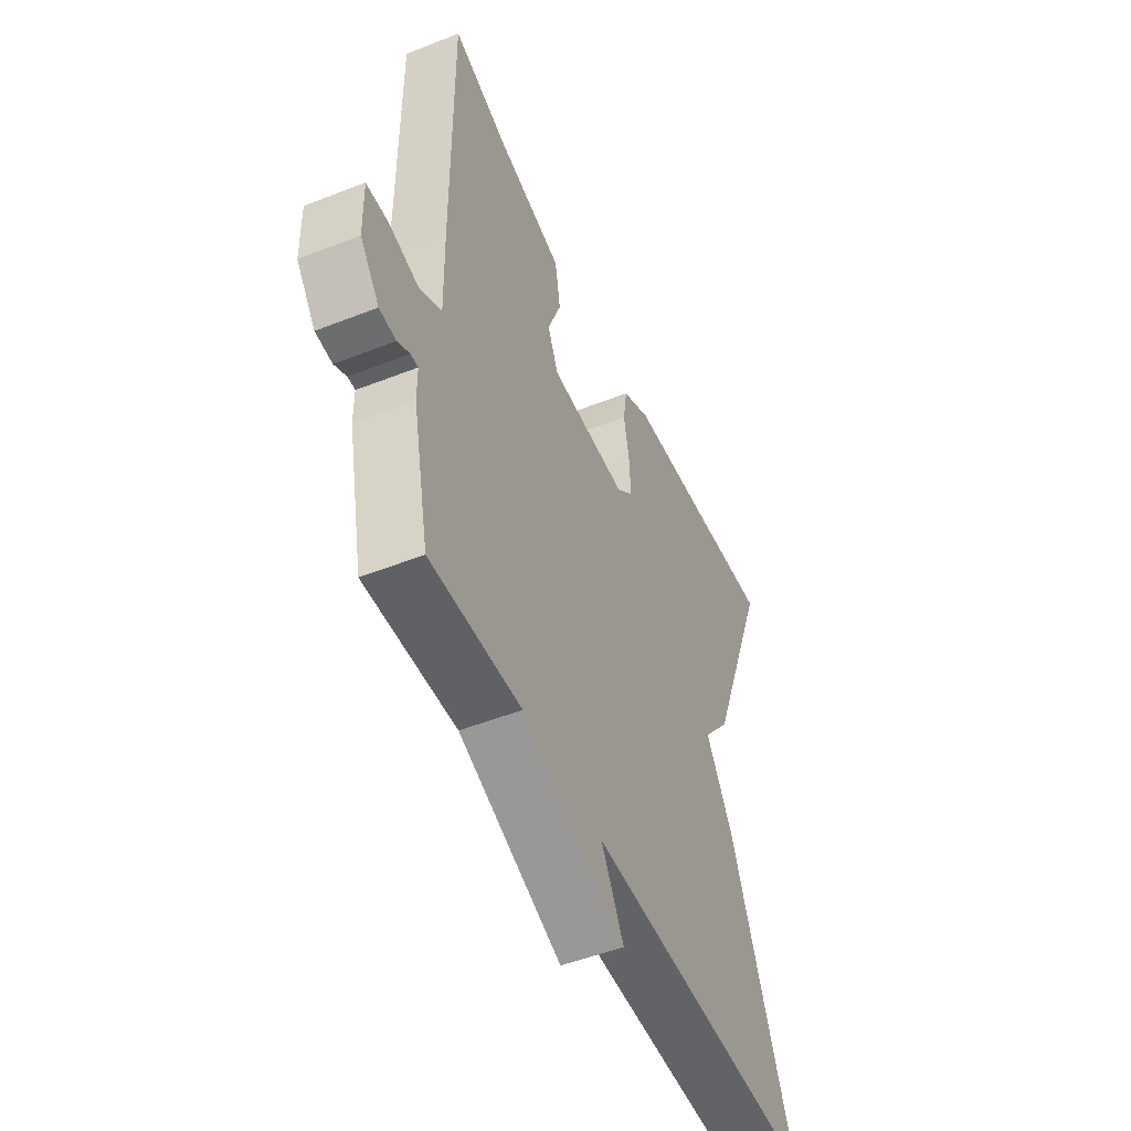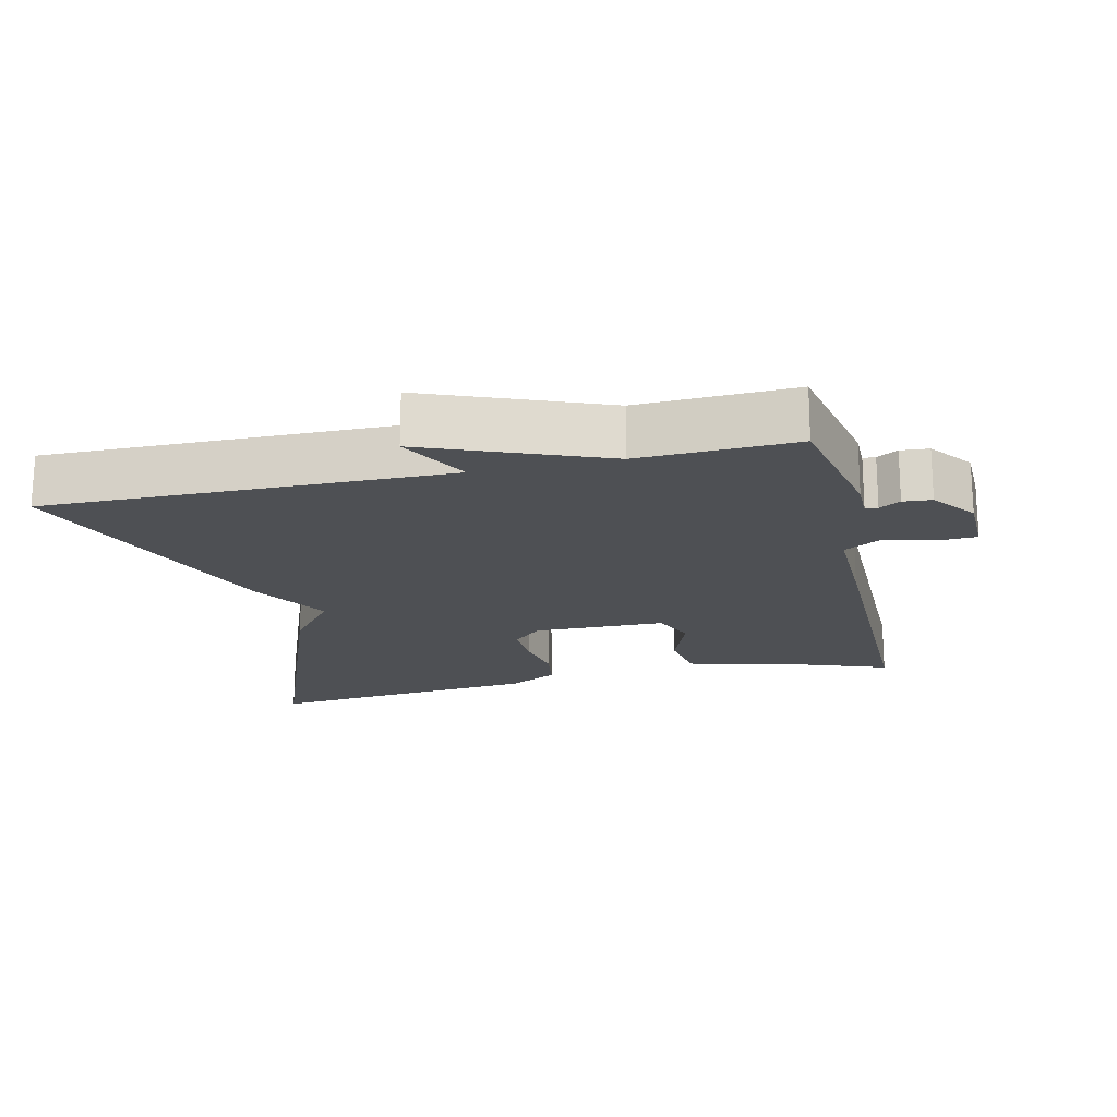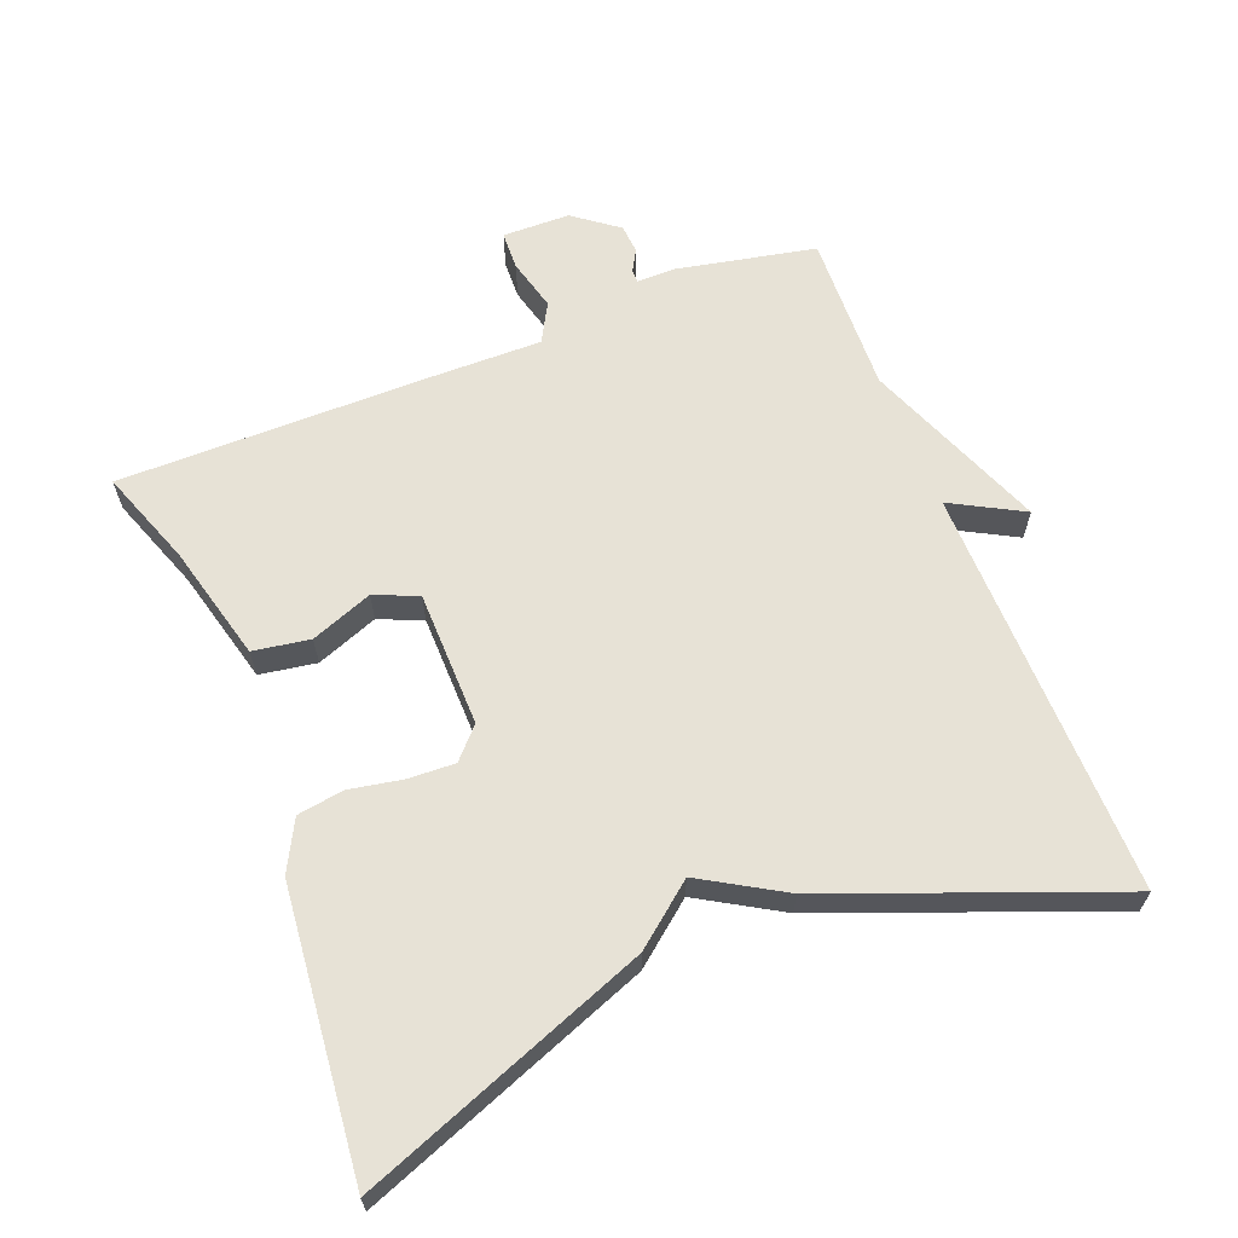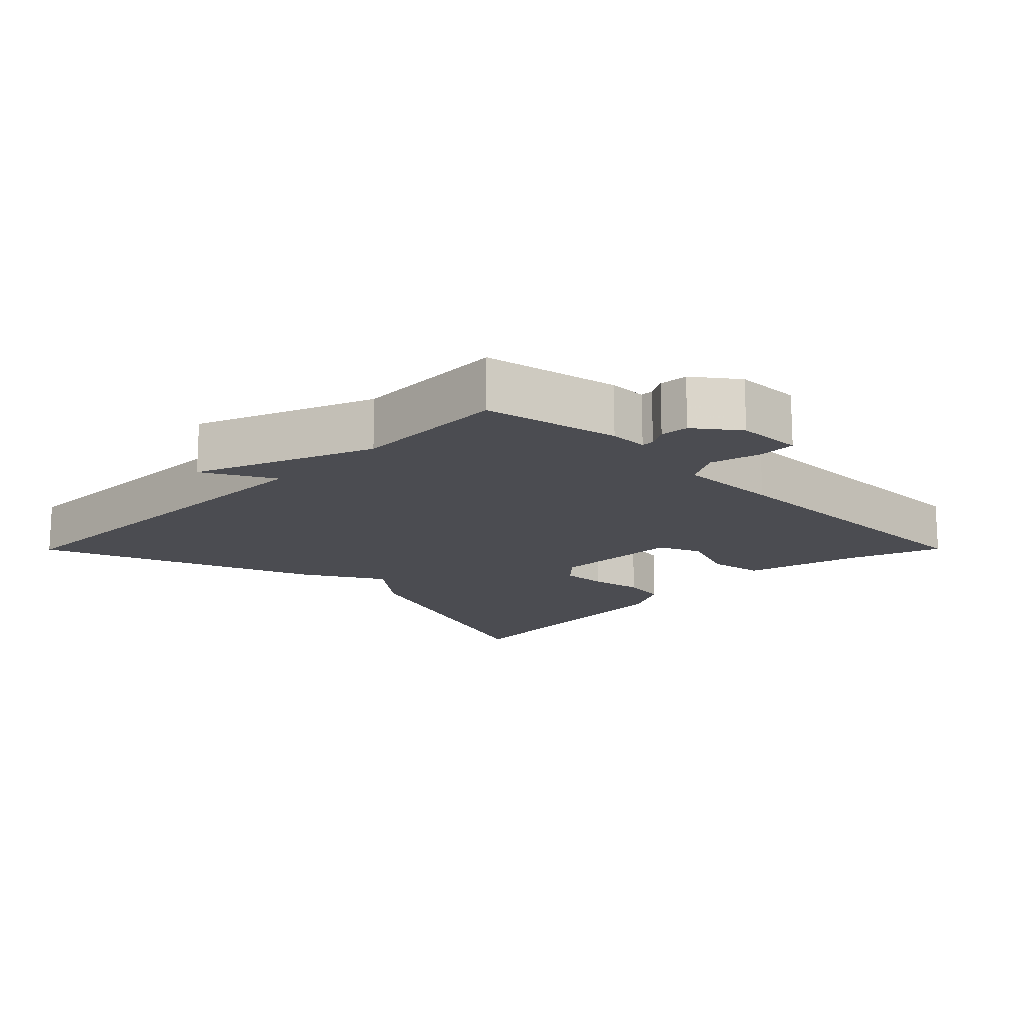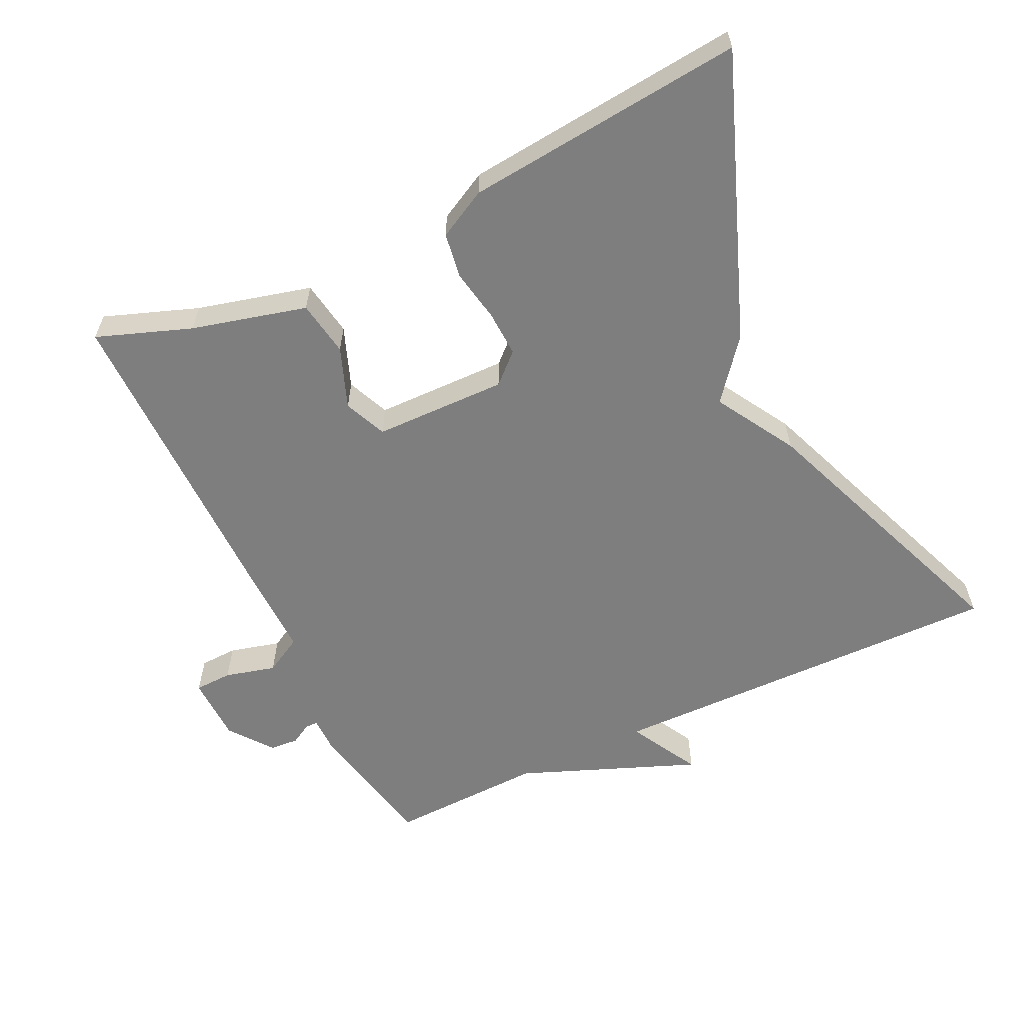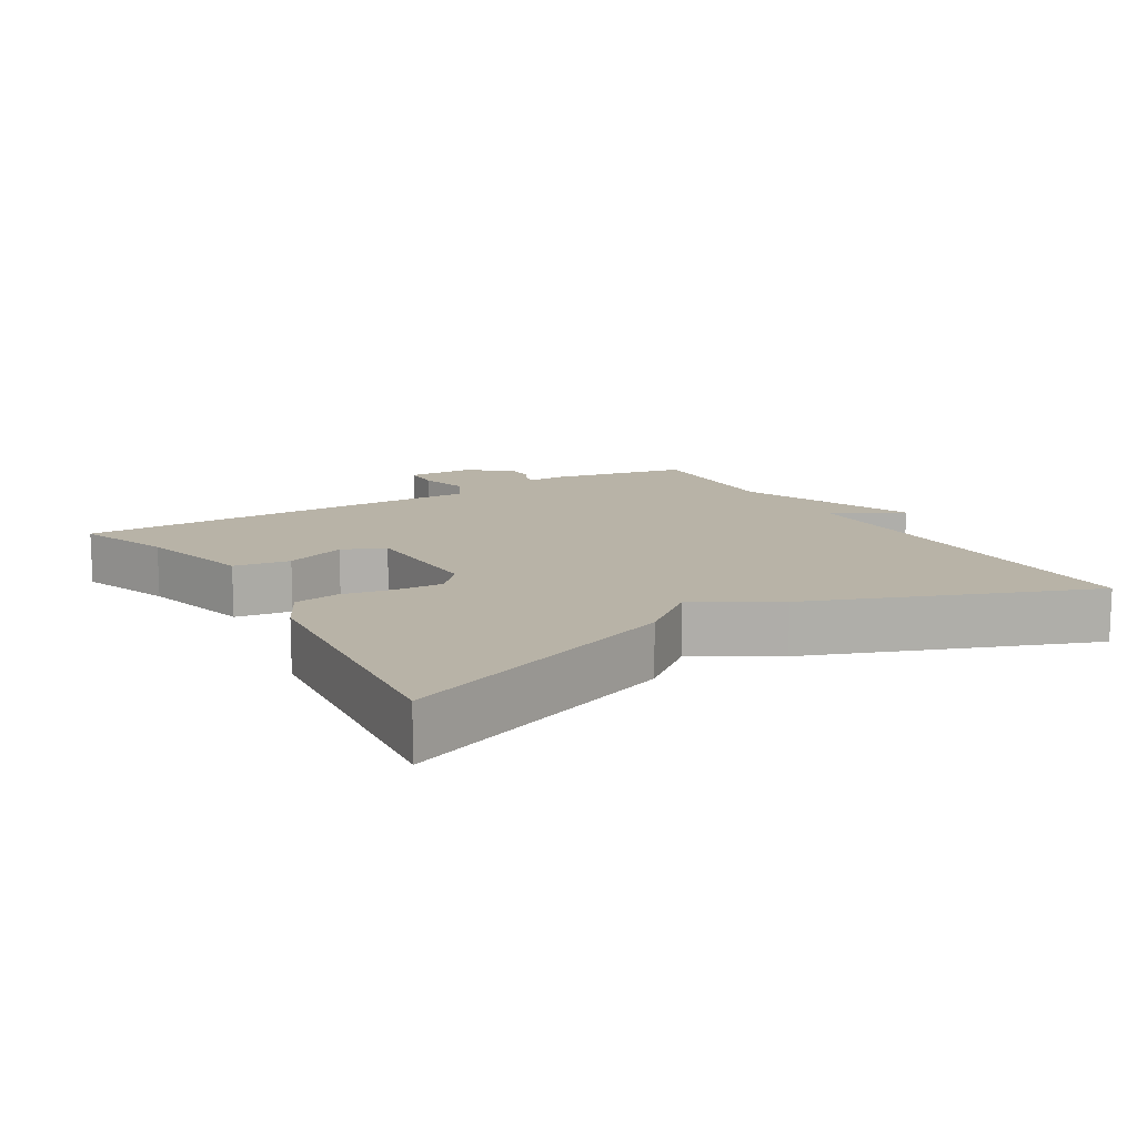
<metadata>
{"format":"obj","ext":"obj","renderer":"f3d","projection":"perspective","resolution":1024,"background":"white","views":[{"elev":-50.2,"azim":-66.6,"up":"+Z"},{"elev":-18.8,"azim":-167.0,"up":"+Y"},{"elev":63.7,"azim":68.5,"up":"+Y"},{"elev":-15.3,"azim":-134.8,"up":"+Y"},{"elev":-59.4,"azim":25.5,"up":"+Y"},{"elev":12.7,"azim":58.9,"up":"+Y"}]}
</metadata>
<code>
v 0.5 0.07 -0.5
v -0.076 0.07 -0.492
v -0.021 0.07 -0.593
v -0.276 0.07 -0.492
v -0.5 0.07 -0.5
v -0.54 0.07 -0.306
v -0.54 0.07 -0.251
v -0.558 0.07 -0.251
v -0.588 0.07 -0.268
v -0.629 0.07 -0.265
v -0.676 0.07 -0.203
v -0.678 0.07 -0.108
v -0.624 0.07 -0.106
v -0.551 0.07 -0.125
v -0.497 0.07 -0.095
v -0.499 0.07 0.054
v -0.5 0.07 0.5
v -0.365 0.07 0.451
v -0.201 0.07 0.409
v -0.188 0.07 0.329
v -0.221 0.07 0.242
v -0.195 0.07 0.181
v -0.004 0.07 0.178
v 0.038 0.07 0.217
v 0.035 0.07 0.283
v 0.021 0.07 0.358
v 0.031 0.07 0.423
v 0.101 0.07 0.46
v 0.5 0.07 0.5
v 0.347 0.07 0.096
v 0.279 0.07 0.011
v 0.347 0.07 -0.104
v 0.5 0 -0.5
v -0.076 0 -0.492
v -0.021 0 -0.593
v -0.276 0 -0.492
v -0.5 0 -0.5
v -0.54 0 -0.306
v -0.54 0 -0.251
v -0.558 0 -0.251
v -0.588 0 -0.268
v -0.629 0 -0.265
v -0.676 0 -0.203
v -0.678 0 -0.108
v -0.624 0 -0.106
v -0.551 0 -0.125
v -0.497 0 -0.095
v -0.499 0 0.054
v -0.5 0 0.5
v -0.365 0 0.451
v -0.201 0 0.409
v -0.188 0 0.329
v -0.221 0 0.242
v -0.195 0 0.181
v -0.004 0 0.178
v 0.038 0 0.217
v 0.035 0 0.283
v 0.021 0 0.358
v 0.031 0 0.423
v 0.101 0 0.46
v 0.5 0 0.5
v 0.347 0 0.096
v 0.279 0 0.011
v 0.347 0 -0.104
f 31 32 1 2
f 29 30 31
f 28 29 31
f 27 28 31
f 26 27 31
f 25 26 31
f 24 25 31
f 23 24 31 2
f 22 23 2
f 21 22 2
f 18 19 20 21
f 18 21 2
f 17 18 2
f 16 17 2
f 15 16 2
f 2 3 4
f 15 2 4
f 14 15 4
f 12 13 14
f 11 12 14
f 10 11 14
f 9 10 14
f 8 9 14
f 7 8 14
f 7 14 4 5
f 5 6 7
f 34 33 64 63
f 63 62 61
f 63 61 60
f 63 60 59
f 63 59 58
f 63 58 57
f 63 57 56
f 34 63 56 55
f 34 55 54
f 34 54 53
f 53 52 51 50
f 34 53 50
f 34 50 49
f 34 49 48
f 34 48 47
f 36 35 34
f 36 34 47
f 36 47 46
f 46 45 44
f 46 44 43
f 46 43 42
f 46 42 41
f 46 41 40
f 46 40 39
f 37 36 46 39
f 39 38 37
f 1 33 34 2
f 2 34 35 3
f 3 35 36 4
f 4 36 37 5
f 5 37 38 6
f 6 38 39 7
f 7 39 40 8
f 8 40 41 9
f 9 41 42 10
f 10 42 43 11
f 11 43 44 12
f 12 44 45 13
f 13 45 46 14
f 14 46 47 15
f 15 47 48 16
f 16 48 49 17
f 17 49 50 18
f 18 50 51 19
f 19 51 52 20
f 20 52 53 21
f 21 53 54 22
f 22 54 55 23
f 23 55 56 24
f 24 56 57 25
f 25 57 58 26
f 26 58 59 27
f 27 59 60 28
f 28 60 61 29
f 29 61 62 30
f 30 62 63 31
f 31 63 64 32
f 32 64 33 1

</code>
